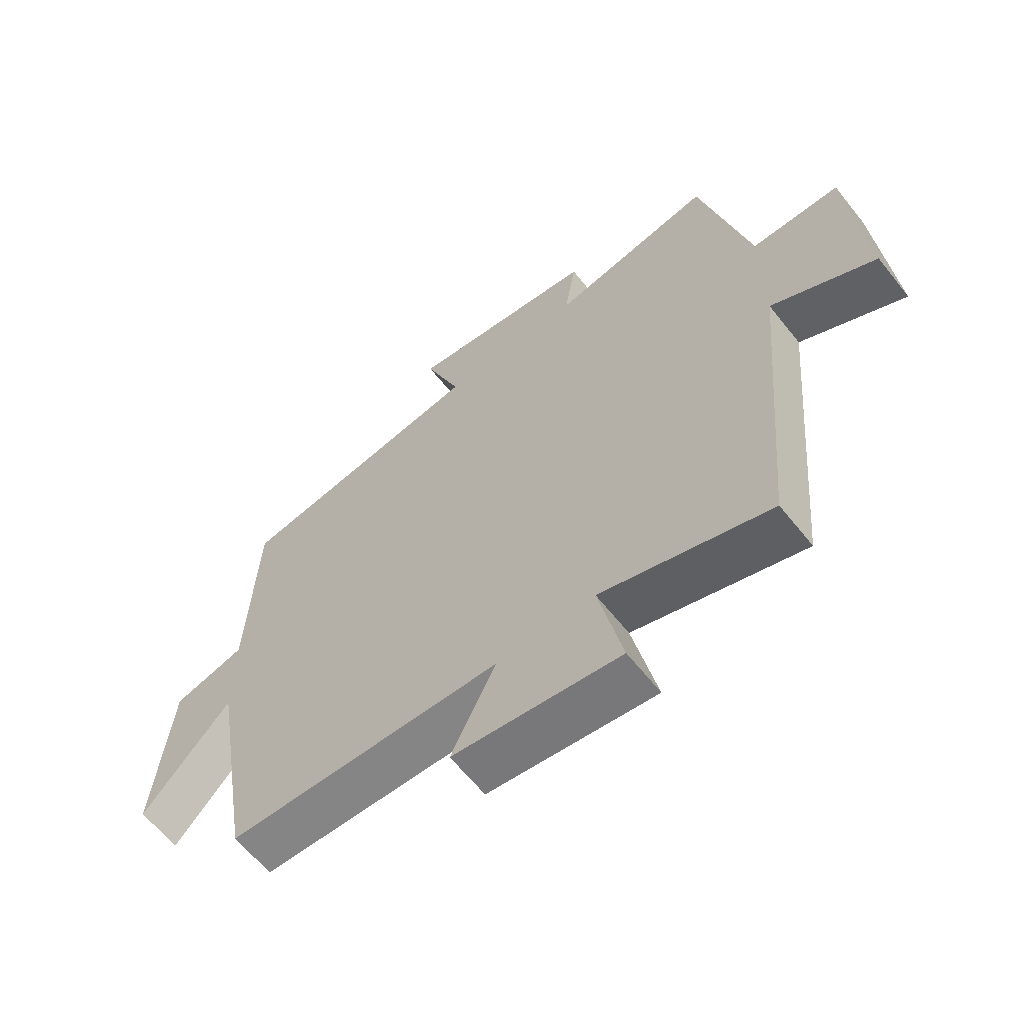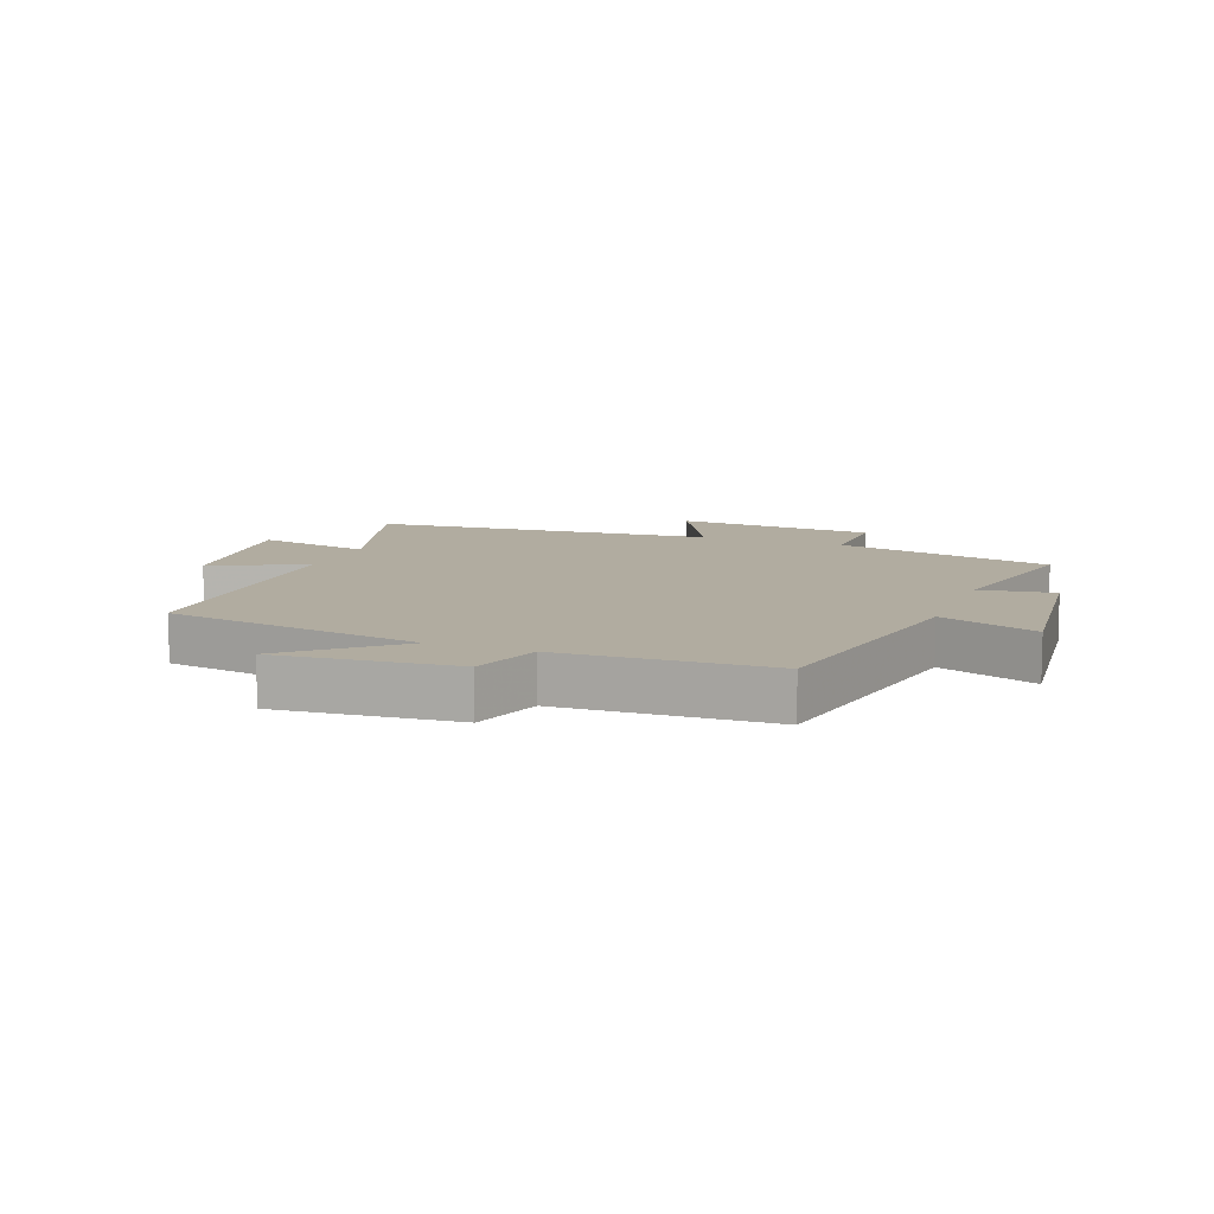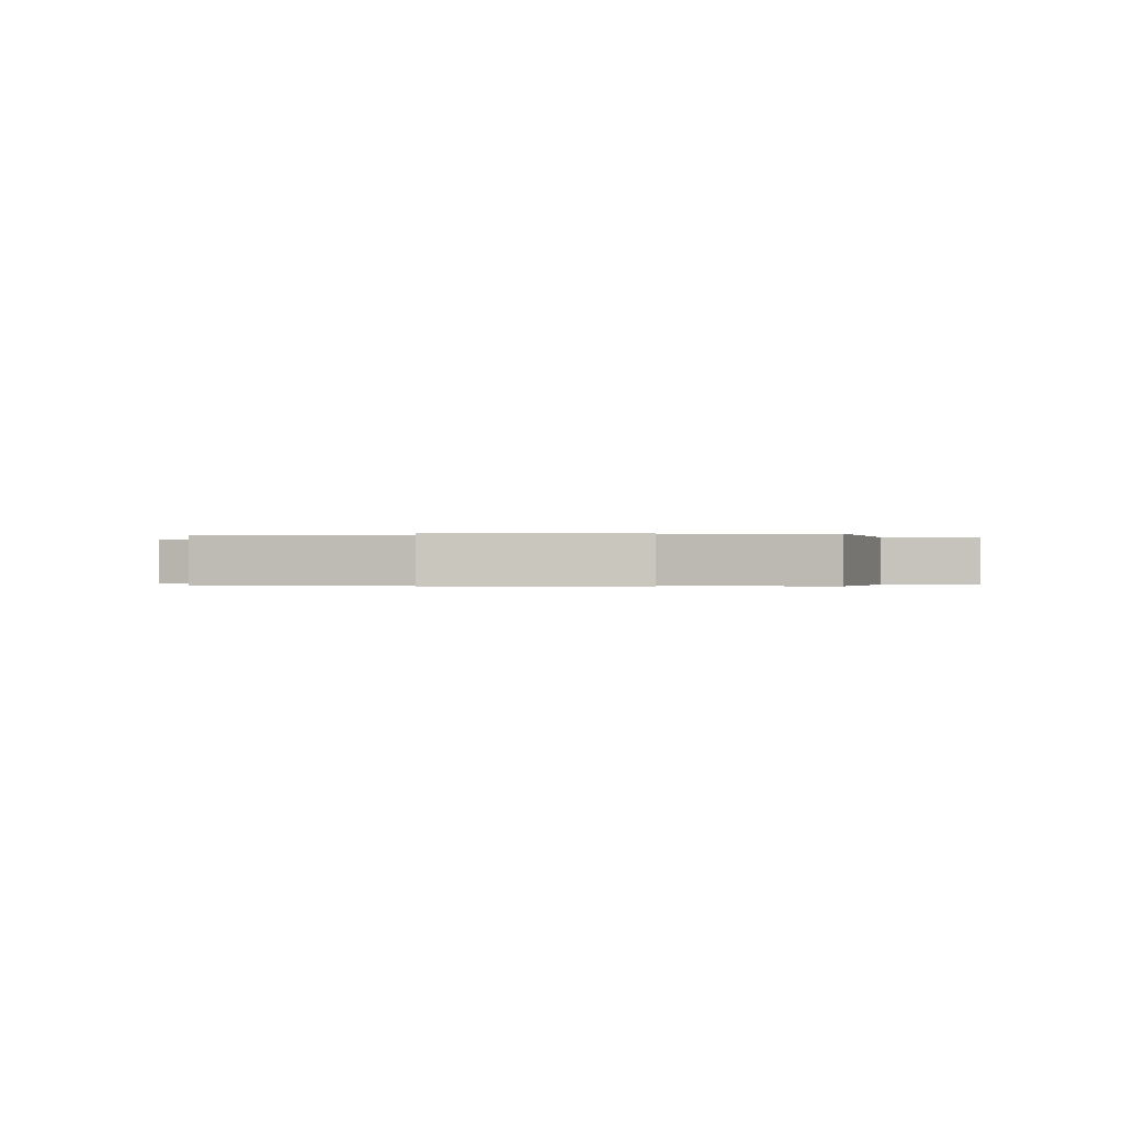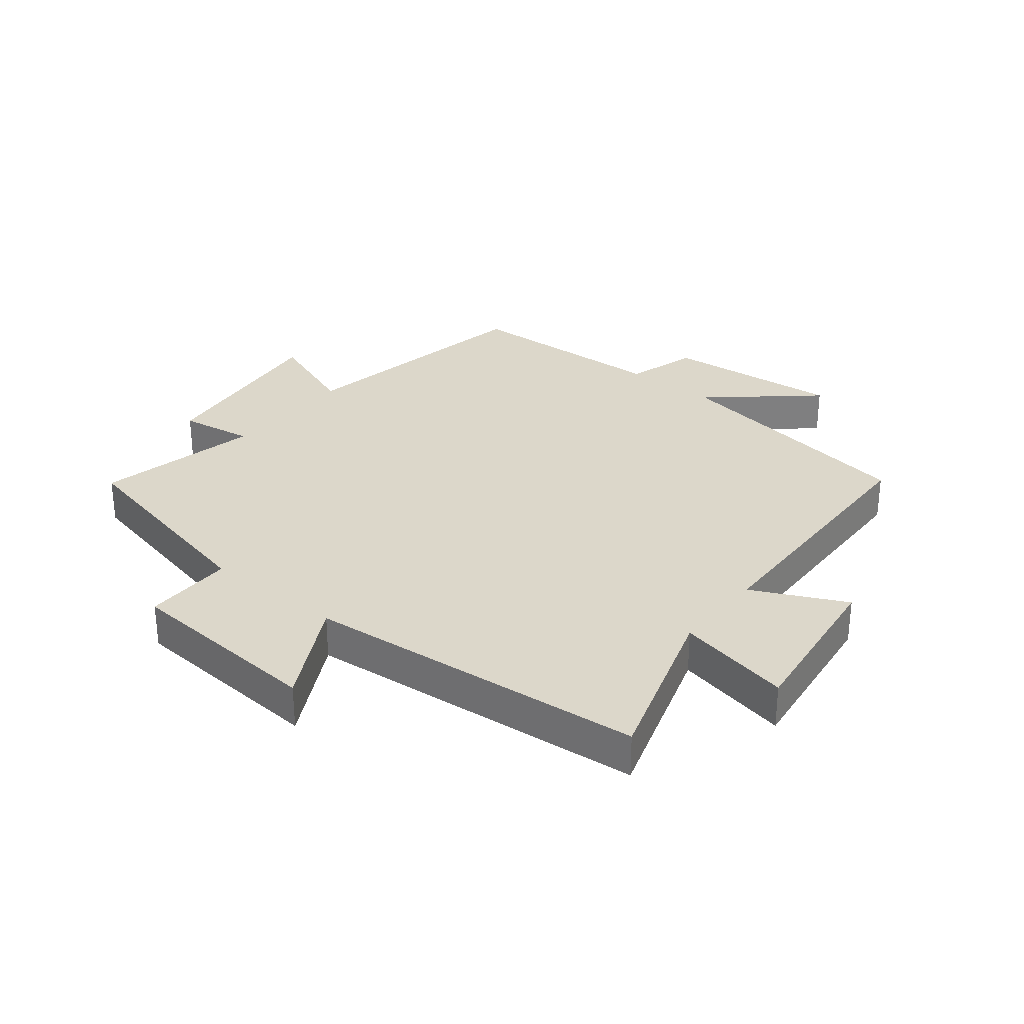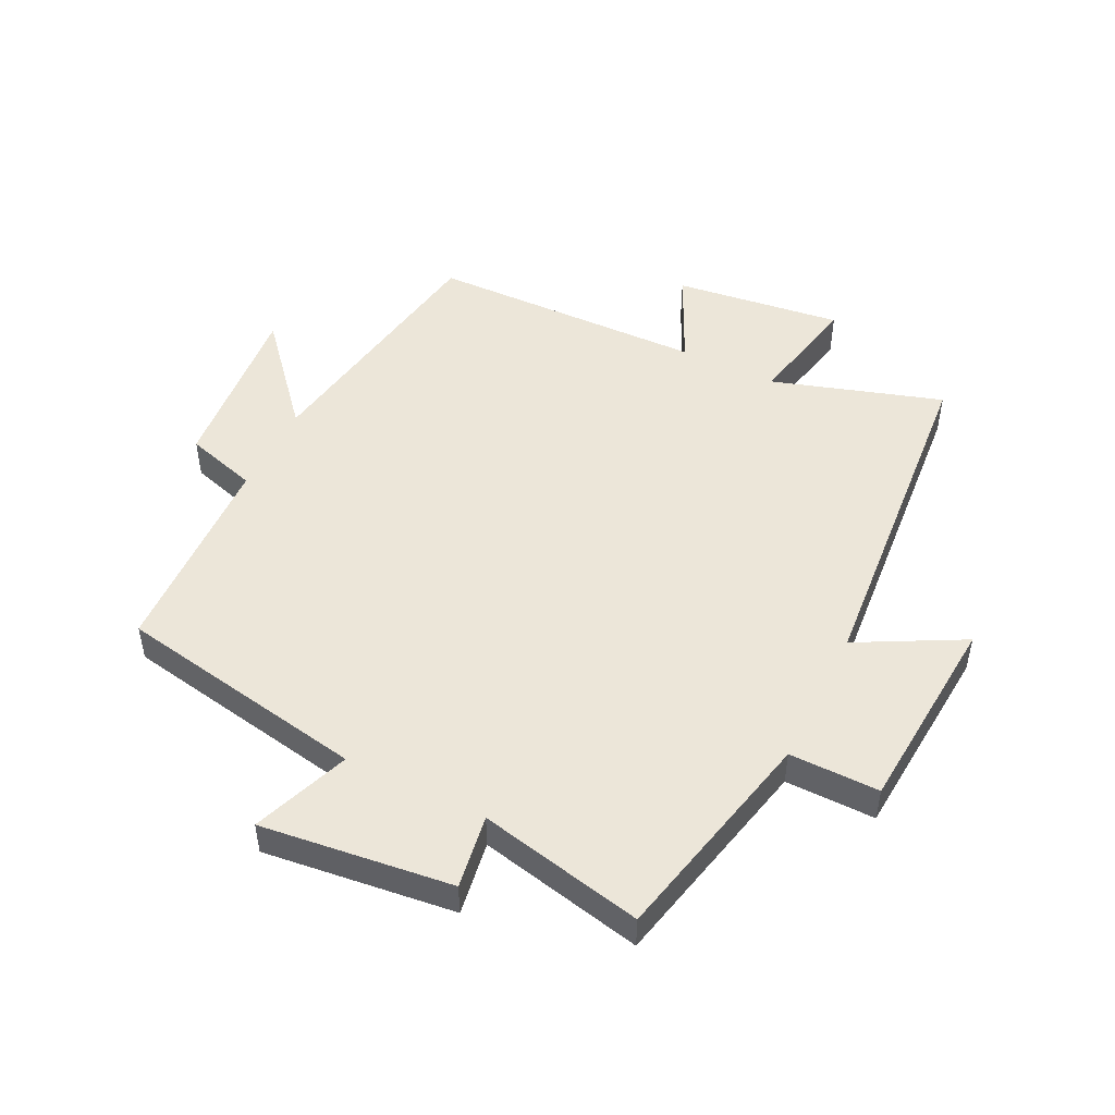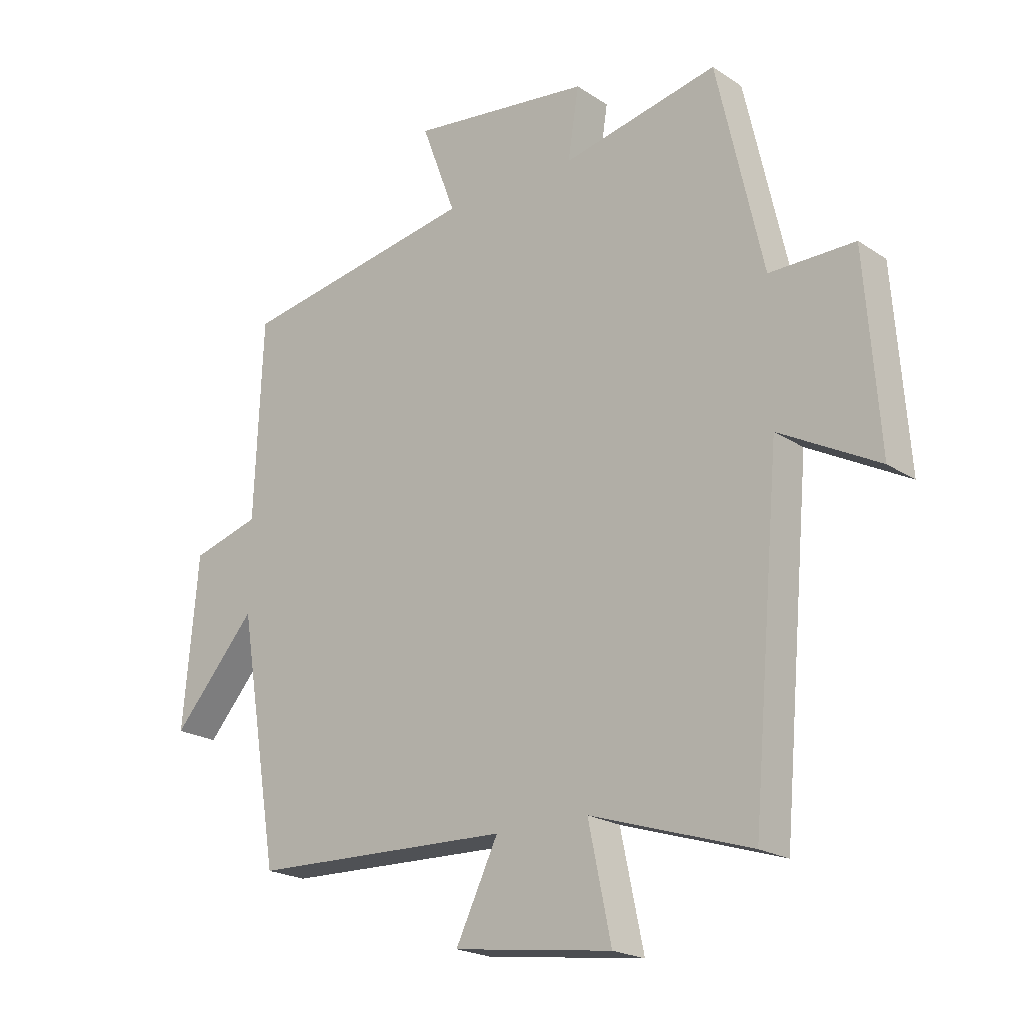
<metadata>
{"format":"obj","ext":"obj","renderer":"f3d","projection":"perspective","resolution":1024,"background":"white","views":[{"elev":-63.1,"azim":38.5,"up":"+Z"},{"elev":10.1,"azim":-68.8,"up":"+Y"},{"elev":-0.2,"azim":3.3,"up":"+Y"},{"elev":30.4,"azim":128.8,"up":"+Y"},{"elev":49.3,"azim":26.4,"up":"+Y"},{"elev":-20.9,"azim":40.4,"up":"+Z"}]}
</metadata>
<code>
v -0.431 0.07 -0.487
v -0.5 0.07 -0.068
v -0.643 0.07 -0.232
v -0.617 0.07 0.056
v -0.5 0.07 0.09
v -0.486 0.07 0.428
v -0.078 0.07 0.5
v -0.137 0.07 0.658
v 0.173 0.07 0.62
v 0.154 0.07 0.5
v 0.421 0.07 0.557
v 0.5 0.07 0.203
v 0.646 0.07 0.204
v 0.67 0.07 -0.122
v 0.5 0.07 -0.031
v 0.451 0.07 -0.588
v 0.176 0.07 -0.5
v 0.215 0.07 -0.687
v -0.057 0.07 -0.651
v 0.016 0.07 -0.5
v -0.431 0 -0.487
v -0.5 0 -0.068
v -0.643 0 -0.232
v -0.617 0 0.056
v -0.5 0 0.09
v -0.486 0 0.428
v -0.078 0 0.5
v -0.137 0 0.658
v 0.173 0 0.62
v 0.154 0 0.5
v 0.421 0 0.557
v 0.5 0 0.203
v 0.646 0 0.204
v 0.67 0 -0.122
v 0.5 0 -0.031
v 0.451 0 -0.588
v 0.176 0 -0.5
v 0.215 0 -0.687
v -0.057 0 -0.651
v 0.016 0 -0.5
f 17 18 19 20
f 17 20 1 2
f 15 16 17 2
f 12 13 14 15
f 12 15 2
f 11 12 2
f 10 11 2
f 7 8 9 10
f 7 10 2
f 6 7 2
f 5 6 2
f 2 3 4 5
f 40 39 38 37
f 22 21 40 37
f 22 37 36 35
f 35 34 33 32
f 22 35 32
f 22 32 31
f 22 31 30
f 30 29 28 27
f 22 30 27
f 22 27 26
f 22 26 25
f 25 24 23 22
f 1 21 22 2
f 2 22 23 3
f 3 23 24 4
f 4 24 25 5
f 5 25 26 6
f 6 26 27 7
f 7 27 28 8
f 8 28 29 9
f 9 29 30 10
f 10 30 31 11
f 11 31 32 12
f 12 32 33 13
f 13 33 34 14
f 14 34 35 15
f 15 35 36 16
f 16 36 37 17
f 17 37 38 18
f 18 38 39 19
f 19 39 40 20
f 20 40 21 1

</code>
